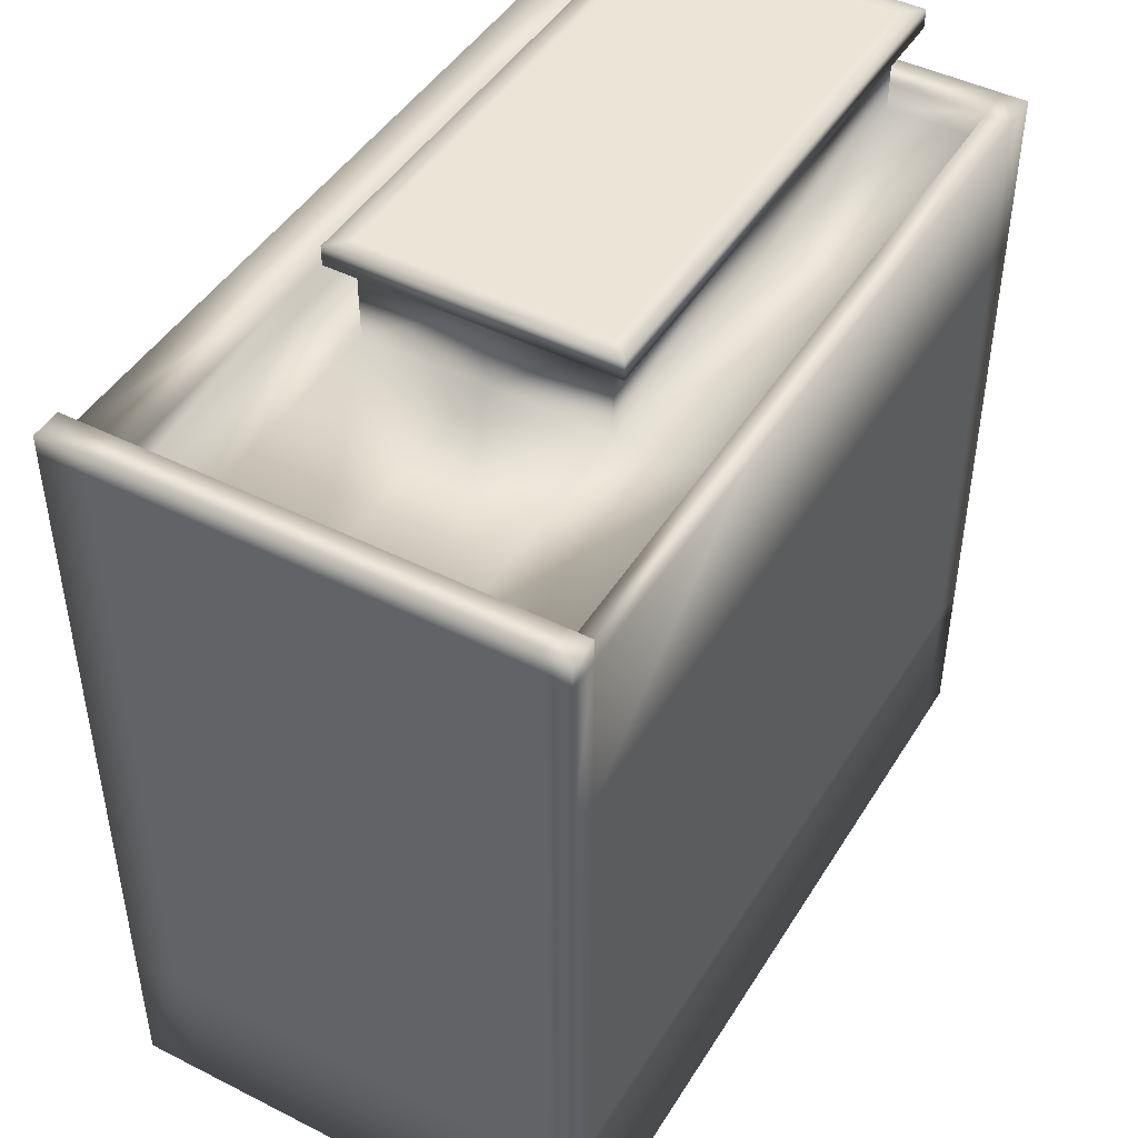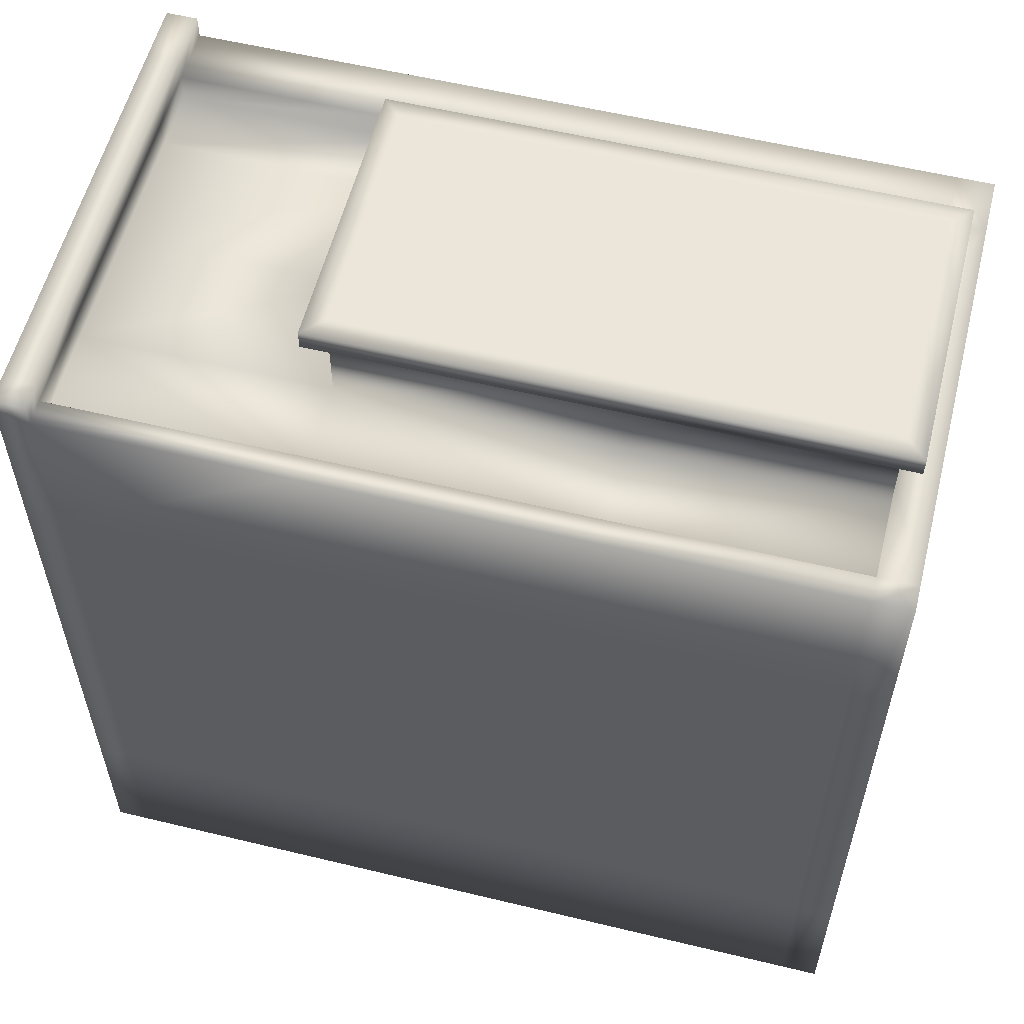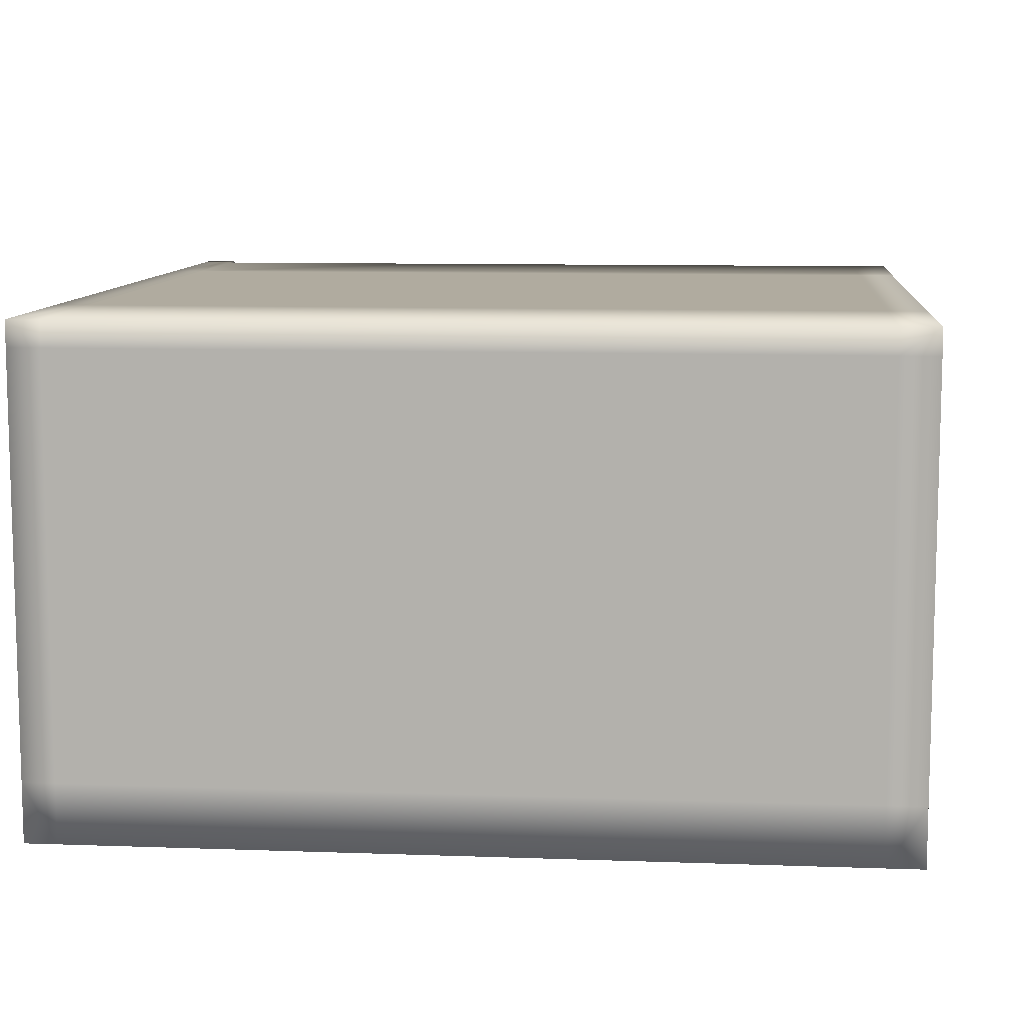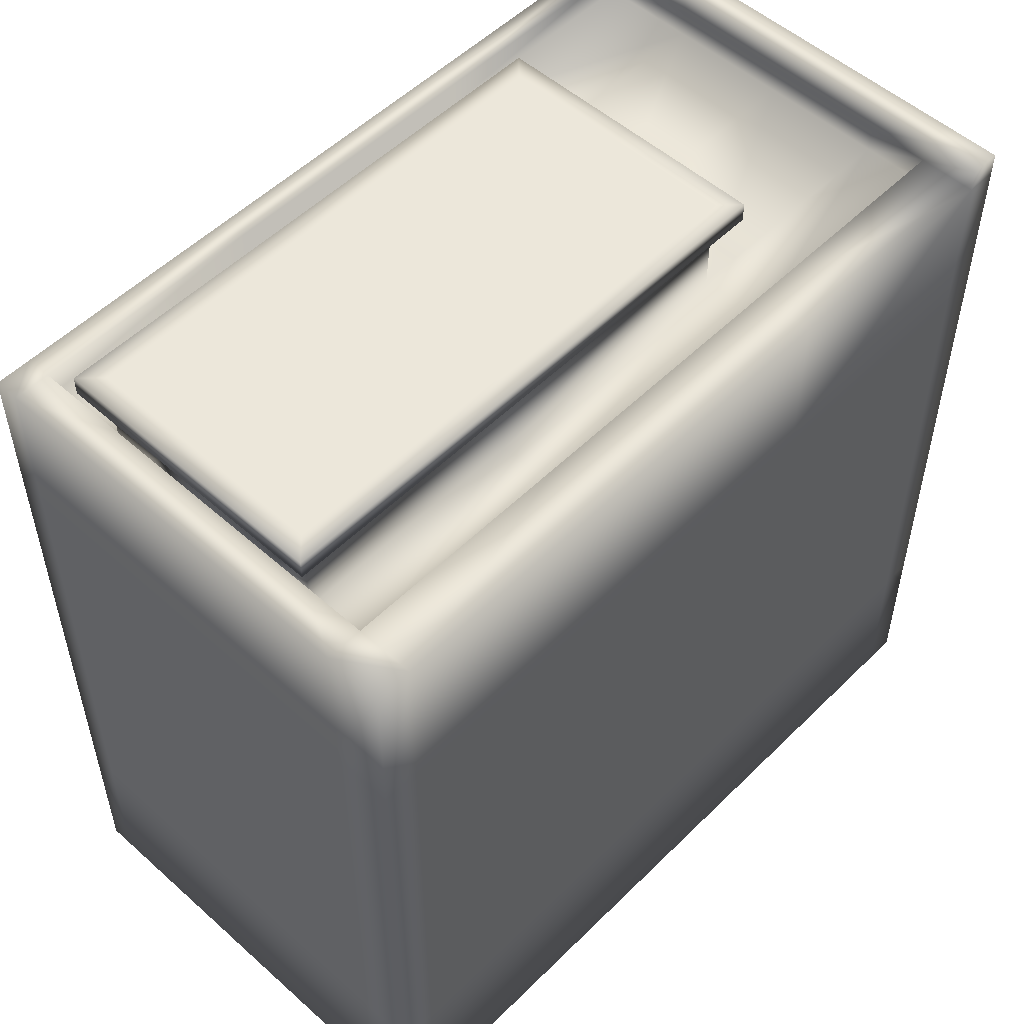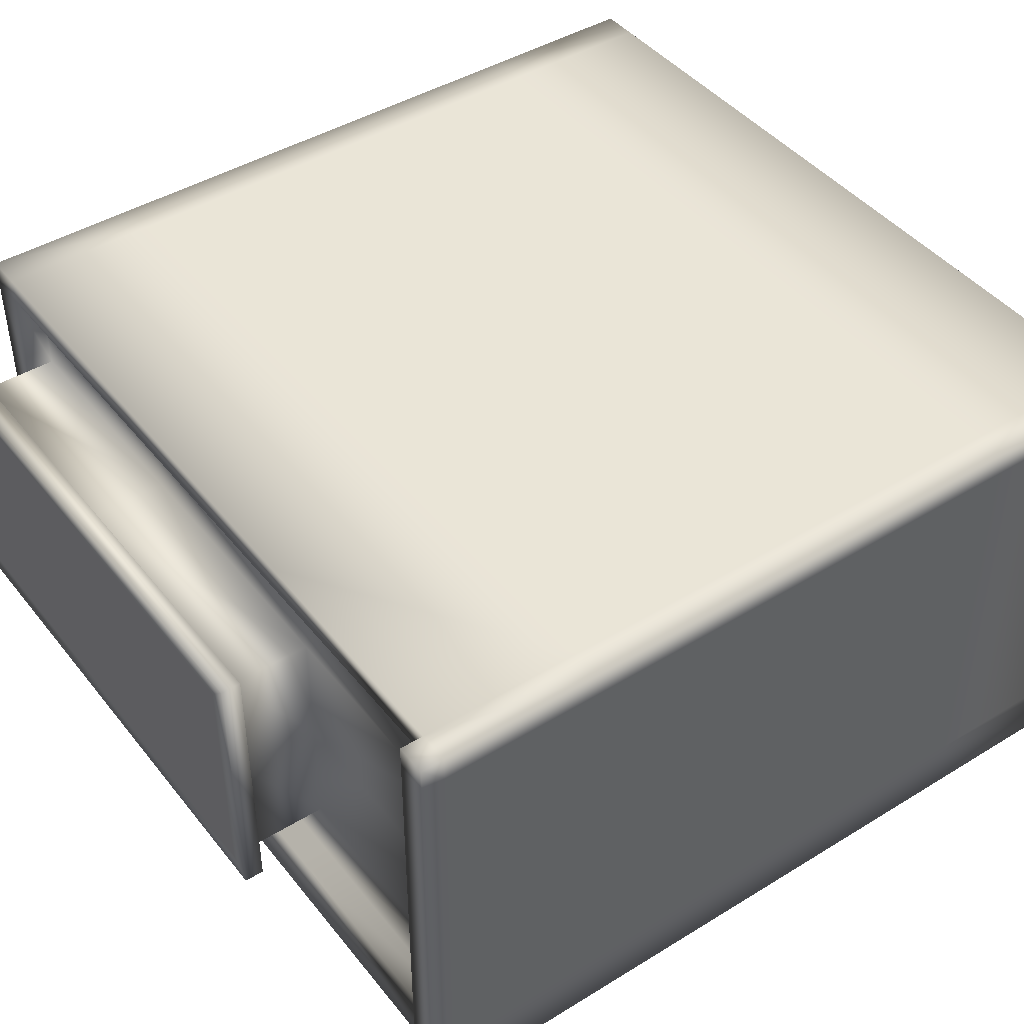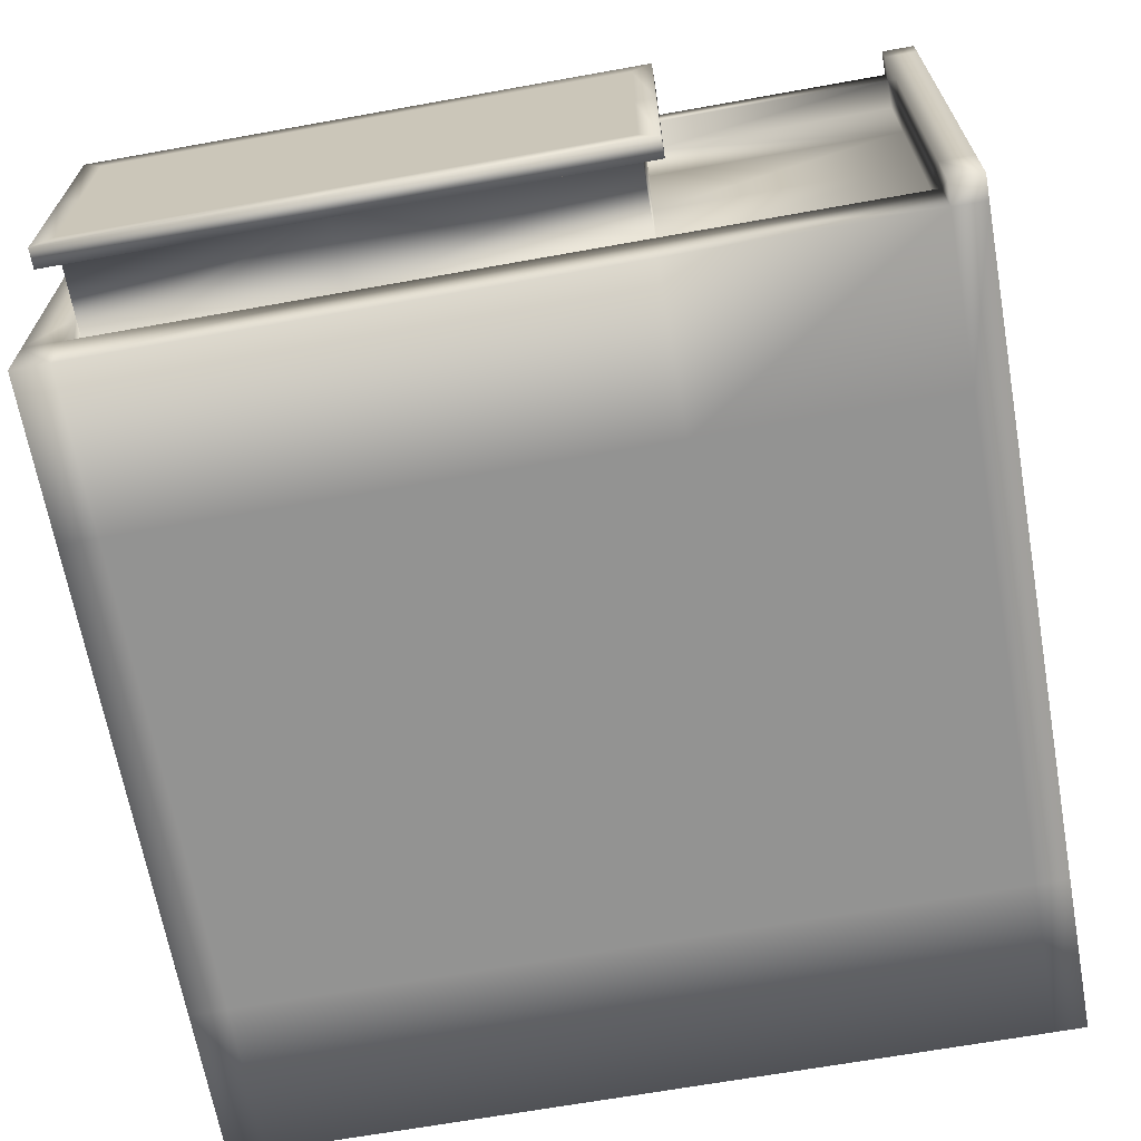
<metadata>
{"format":"obj","ext":"obj","renderer":"f3d","projection":"perspective","resolution":1024,"background":"white","views":[{"elev":45.7,"azim":-59.9,"up":"+Y"},{"elev":57.2,"azim":14.1,"up":"+Y"},{"elev":9.7,"azim":5.3,"up":"+Z"},{"elev":53.0,"azim":133.6,"up":"+Y"},{"elev":44.0,"azim":-125.7,"up":"+Z"},{"elev":-66.6,"azim":-169.8,"up":"+Z"}]}
</metadata>
<code>
g 7E_Canal
v -154.5 0 -5210
v -154.5 0 -5241
v -115.5 0 -5241
v -115.5 0 -5210
v 185.9 0 -5210
v 185.9 0 -5241
v 526.3 0 -5241
v 526.3 0 -5210
v 820.7 0 -5241
v 820.7 0 -5210
v -154.5 0 -5360
v -154.5 0 -5510
v -115.5 0 -5510
v -115.5 0 -5360
v 185.9 0 -5360
v 185.9 0 -5510
v 526.3 0 -5510
v 526.3 0 -5360
v 820.7 0 -5510
v 820.7 0 -5360
v -154.5 0 -5660
v -115.5 0 -5660
v 185.9 0 -5660
v 526.3 0 -5660
v 820.7 0 -5660
v -154.5 0 -5738
v -115.5 0 -5738
v 185.9 0 -5738
v 526.3 0 -5738
v 820.7 0 -5738
v -154.5 1027 -5210
v -115.5 1027 -5210
v -115.5 1027 -5241
v -154.5 1027 -5241
v 185.9 998.3 -5210
v 526.3 998.3 -5210
v 526.3 998.3 -5241
v 185.9 998.3 -5241
v 820.7 998.3 -5210
v 820.7 998.3 -5241
v -154.5 1027 -5360
v -115.5 1027 -5360
v -115.5 1027 -5510
v -154.5 1027 -5510
v 185.9 1090 -5360
v 526.3 1090 -5360
v 526.3 1090 -5510
v 185.9 1090 -5510
v 820.7 1090 -5360
v 820.7 1090 -5510
v -115.5 1027 -5660
v -154.5 1027 -5660
v 526.3 1090 -5660
v 185.9 1090 -5660
v 820.7 1090 -5660
v -115.5 1027 -5738
v -154.5 1027 -5738
v 185.9 964.1 -5660
v 526.3 964.1 -5660
v 526.3 964.1 -5738
v 185.9 964.1 -5738
v 820.7 964.1 -5660
v 820.7 964.1 -5738
v -115.5 199.7 -5210
v -154.5 199.7 -5210
v 526.3 199.7 -5210
v 185.9 199.7 -5210
v 820.7 199.7 -5210
v -115.5 399.3 -5210
v -154.5 399.3 -5210
v 526.3 399.3 -5210
v 185.9 399.3 -5210
v 820.7 399.3 -5210
v -115.5 599 -5210
v -154.5 599 -5210
v 526.3 599 -5210
v 185.9 599 -5210
v 820.7 599 -5210
v -115.5 798.6 -5210
v -154.5 798.6 -5210
v 526.3 798.6 -5210
v 185.9 798.6 -5210
v 820.7 798.6 -5210
v -115.5 998.3 -5210
v -154.5 998.3 -5210
v 866.6 0 -5210
v 866.6 0 -5241
v 866.6 199.7 -5241
v 866.6 199.7 -5210
v 866.6 0 -5360
v 866.6 0 -5510
v 866.6 199.7 -5510
v 866.6 199.7 -5360
v 866.6 0 -5660
v 866.6 199.7 -5660
v 866.6 0 -5738
v 866.6 199.7 -5738
v 866.6 399.3 -5241
v 866.6 399.3 -5210
v 866.6 399.3 -5510
v 866.6 399.3 -5360
v 866.6 399.3 -5660
v 866.6 399.3 -5738
v 866.6 599 -5241
v 866.6 599 -5210
v 866.6 599 -5510
v 866.6 599 -5360
v 866.6 599 -5660
v 866.6 599 -5738
v 866.6 798.6 -5241
v 866.6 798.6 -5210
v 866.6 798.6 -5510
v 866.6 798.6 -5360
v 866.6 798.6 -5660
v 866.6 798.6 -5738
v 866.6 998.3 -5241
v 866.6 998.3 -5210
v 866.6 998.3 -5510
v 866.6 998.3 -5360
v 866.6 998.3 -5660
v 866.6 998.3 -5738
v 866.6 0 -5810
v 820.7 0 -5810
v 820.7 199.7 -5810
v 866.6 199.7 -5810
v 526.3 0 -5810
v 185.9 0 -5810
v 185.9 199.7 -5810
v 526.3 199.7 -5810
v -115.5 0 -5810
v -115.5 199.7 -5810
v 820.7 399.3 -5810
v 866.6 399.3 -5810
v 185.9 399.3 -5810
v 526.3 399.3 -5810
v -115.5 399.3 -5810
v 820.7 599 -5810
v 866.6 599 -5810
v 185.9 599 -5810
v 526.3 599 -5810
v -115.5 599 -5810
v 820.7 798.6 -5810
v 866.6 798.6 -5810
v 185.9 798.6 -5810
v 526.3 798.6 -5810
v -115.5 798.6 -5810
v 820.7 998.3 -5810
v 866.6 998.3 -5810
v 185.9 998.3 -5810
v 526.3 998.3 -5810
v -115.5 998.3 -5810
v -154.5 0 -5810
v -154.5 199.7 -5738
v -154.5 199.7 -5810
v -154.5 199.7 -5510
v -154.5 199.7 -5660
v -154.5 199.7 -5360
v -154.5 199.7 -5241
v -154.5 399.3 -5738
v -154.5 399.3 -5810
v -154.5 399.3 -5510
v -154.5 399.3 -5660
v -154.5 399.3 -5360
v -154.5 399.3 -5241
v -154.5 599 -5738
v -154.5 599 -5810
v -154.5 599 -5510
v -154.5 599 -5660
v -154.5 599 -5360
v -154.5 599 -5241
v -154.5 798.6 -5738
v -154.5 798.6 -5810
v -154.5 798.6 -5510
v -154.5 798.6 -5660
v -154.5 798.6 -5360
v -154.5 798.6 -5241
v -154.5 998.3 -5738
v -154.5 998.3 -5810
v -154.5 998.3 -5510
v -154.5 998.3 -5660
v -154.5 998.3 -5360
v -154.5 998.3 -5241
v -115.5 998.3 -5241
v -115.5 964.1 -5360
v 185.9 964.1 -5360
v 185.9 964.1 -5510
v -115.5 964.1 -5510
v -115.5 964.1 -5660
v -115.5 964.1 -5738
v 526.3 964.1 -5241
v 526.3 964.1 -5360
v 185.9 964.1 -5241
v 820.7 998.3 -5360
v -115.5 964.1 -5241
v -115.5 1027 -5810
v -154.5 1027 -5810
v 526.3 998.3 -5738
v 185.9 998.3 -5738
v 820.7 998.3 -5738
v -115.5 998.3 -5738
v 820.7 998.3 -5510
v 820.7 998.3 -5660
v 820.7 964.1 -5360
v 820.7 964.1 -5241
v -115.5 998.3 -5510
v -115.5 998.3 -5360
v 820.7 964.1 -5510
v -115.5 998.3 -5660
v 526.3 1066 -5360
v 185.9 1066 -5360
v 820.7 1066 -5360
v 820.7 1066 -5510
v 820.7 1066 -5660
v 526.3 1066 -5660
v 185.9 1066 -5660
v 185.9 1066 -5510
v 161.5 1066 -5336
v 526.3 1066 -5336
v 526.3 1090 -5336
v 161.5 1090 -5336
v 845.1 1066 -5336
v 845.1 1090 -5336
v 845.1 1066 -5510
v 845.1 1090 -5510
v 845.1 1066 -5685
v 845.1 1090 -5685
v 526.3 1066 -5685
v 526.3 1090 -5685
v 161.5 1066 -5685
v 161.5 1090 -5685
v 161.5 1066 -5510
v 161.5 1090 -5510
f 1 2 3 4
f 5 6 7 8
f 8 7 9 10
f 11 12 13 14
f 15 16 17 18
f 18 17 19 20
f 12 21 22 13
f 16 23 24 17
f 17 24 25 19
f 21 26 27 22
f 23 28 29 24
f 24 29 30 25
f 31 32 33 34
f 35 36 37 38
f 36 39 40 37
f 41 42 43 44
f 45 46 47 48
f 46 49 50 47
f 44 43 51 52
f 48 47 53 54
f 47 50 55 53
f 52 51 56 57
f 58 59 60 61
f 59 62 63 60
f 1 4 64 65
f 5 8 66 67
f 8 10 68 66
f 65 64 69 70
f 67 66 71 72
f 66 68 73 71
f 70 69 74 75
f 72 71 76 77
f 71 73 78 76
f 75 74 79 80
f 77 76 81 82
f 76 78 83 81
f 80 79 84 85
f 82 81 36 35
f 81 83 39 36
f 86 87 88 89
f 90 91 92 93
f 91 94 95 92
f 94 96 97 95
f 89 88 98 99
f 93 92 100 101
f 92 95 102 100
f 95 97 103 102
f 99 98 104 105
f 101 100 106 107
f 100 102 108 106
f 102 103 109 108
f 105 104 110 111
f 107 106 112 113
f 106 108 114 112
f 108 109 115 114
f 111 110 116 117
f 113 112 118 119
f 112 114 120 118
f 114 115 121 120
f 122 123 124 125
f 126 127 128 129
f 127 130 131 128
f 125 124 132 133
f 129 128 134 135
f 128 131 136 134
f 133 132 137 138
f 135 134 139 140
f 134 136 141 139
f 138 137 142 143
f 140 139 144 145
f 139 141 146 144
f 143 142 147 148
f 145 144 149 150
f 144 146 151 149
f 152 26 153 154
f 21 12 155 156
f 12 11 157 155
f 11 2 158 157
f 154 153 159 160
f 156 155 161 162
f 155 157 163 161
f 157 158 164 163
f 160 159 165 166
f 162 161 167 168
f 161 163 169 167
f 163 164 170 169
f 166 165 171 172
f 168 167 173 174
f 167 169 175 173
f 169 170 176 175
f 172 171 177 178
f 174 173 179 180
f 173 175 181 179
f 175 176 182 181
f 14 15 6 3
f 13 16 15 14
f 22 23 16 13
f 130 127 28 27
f 84 35 38 183
f 184 185 186 187
f 187 186 58 188
f 188 58 61 189
f 4 5 67 64
f 64 67 72 69
f 69 72 77 74
f 74 77 82 79
f 79 82 35 84
f 130 152 154 131
f 131 154 160 136
f 136 160 166 141
f 141 166 172 146
f 146 172 178 151
f 2 11 14 3
f 6 15 18 7
f 7 18 20 9
f 33 42 41 34
f 190 191 185 192
f 116 119 193 40
f 87 90 93 88
f 88 93 101 98
f 98 101 107 104
f 104 107 113 110
f 110 113 119 116
f 2 1 65 158
f 158 65 70 164
f 164 70 75 170
f 170 75 80 176
f 176 80 85 182
f 6 5 4 3
f 192 185 184 194
f 26 152 130 27
f 28 127 126 29
f 29 126 123 30
f 56 195 196 57
f 197 150 149 198
f 121 148 147 199
f 96 122 125 97
f 97 125 133 103
f 103 133 138 109
f 109 138 143 115
f 115 143 148 121
f 26 21 156 153
f 153 156 162 159
f 159 162 168 165
f 165 168 174 171
f 171 174 180 177
f 28 23 22 27
f 198 149 151 200
f 9 87 86 10
f 19 91 90 20
f 25 94 91 19
f 30 96 94 25
f 39 117 116 40
f 193 119 118 201
f 201 118 120 202
f 202 120 121 199
f 10 86 89 68
f 68 89 99 73
f 73 99 105 78
f 78 105 111 83
f 83 111 117 39
f 123 126 129 124
f 124 129 135 132
f 132 135 140 137
f 137 140 145 142
f 142 145 150 147
f 20 90 87 9
f 203 191 190 204
f 123 122 96 30
f 147 150 197 199
f 205 206 184 187
f 206 183 194 184
f 183 38 192 194
f 38 37 190 192
f 37 40 204 190
f 40 193 203 204
f 193 201 207 203
f 201 202 62 207
f 202 199 63 62
f 199 197 60 63
f 197 198 61 60
f 198 200 189 61
f 200 208 188 189
f 208 205 187 188
f 85 84 32 31
f 84 183 33 32
f 183 206 42 33
f 206 205 43 42
f 205 208 51 43
f 208 200 56 51
f 200 151 195 56
f 151 178 196 195
f 178 177 57 196
f 177 180 52 57
f 180 179 44 52
f 179 181 41 44
f 181 182 34 41
f 182 85 31 34
f 185 191 209 210
f 191 203 211 209
f 203 207 212 211
f 207 62 213 212
f 62 59 214 213
f 59 58 215 214
f 58 186 216 215
f 186 185 210 216
f 217 218 219 220
f 218 221 222 219
f 221 223 224 222
f 223 225 226 224
f 225 227 228 226
f 227 229 230 228
f 229 231 232 230
f 231 217 220 232
f 210 209 218 217
f 209 211 221 218
f 211 212 223 221
f 212 213 225 223
f 213 214 227 225
f 214 215 229 227
f 215 216 231 229
f 216 210 217 231
f 46 45 220 219
f 45 48 232 220
f 48 54 230 232
f 54 53 228 230
f 53 55 226 228
f 55 50 224 226
f 50 49 222 224
f 49 46 219 222

</code>
